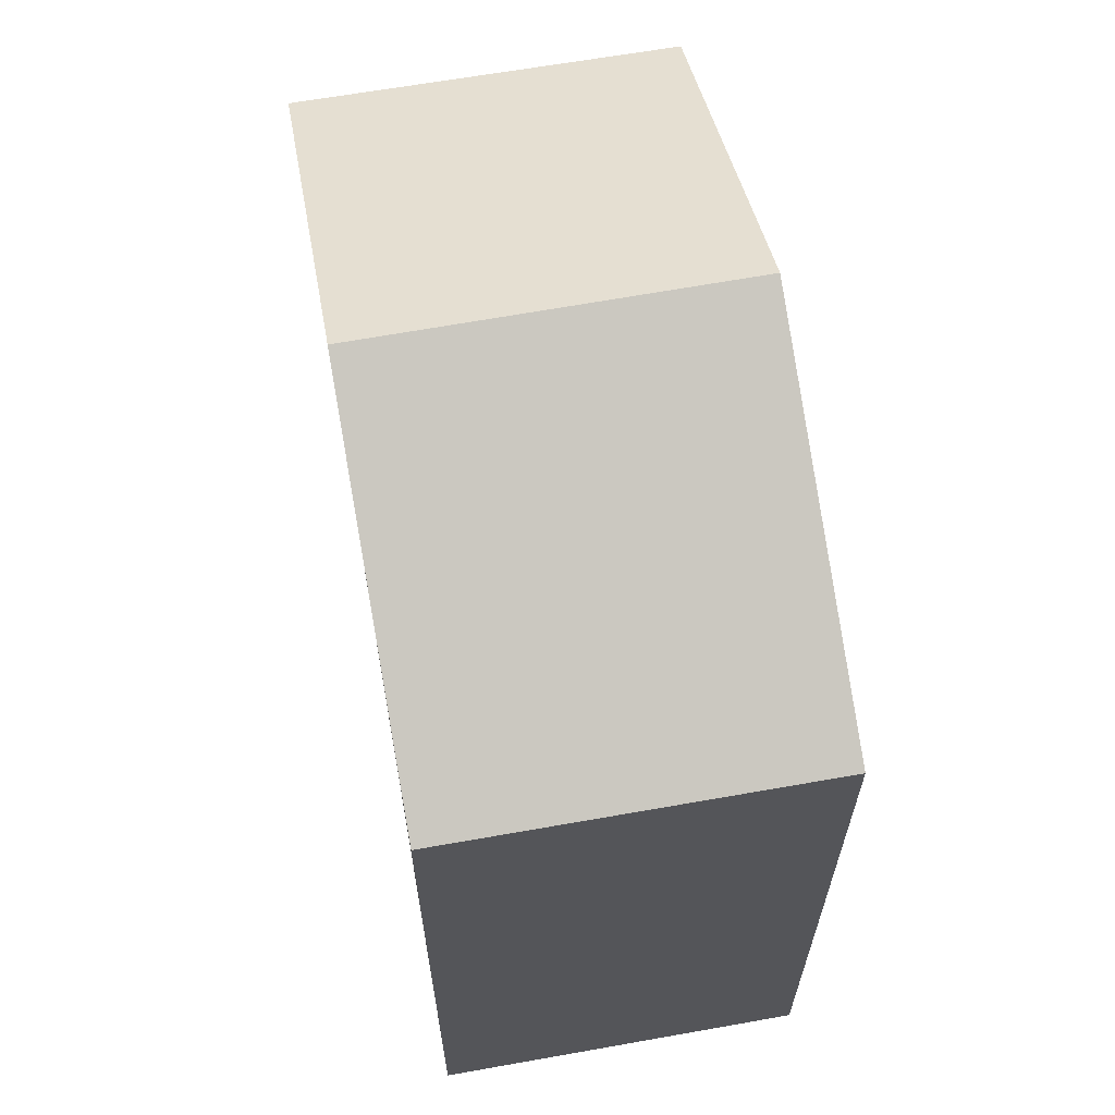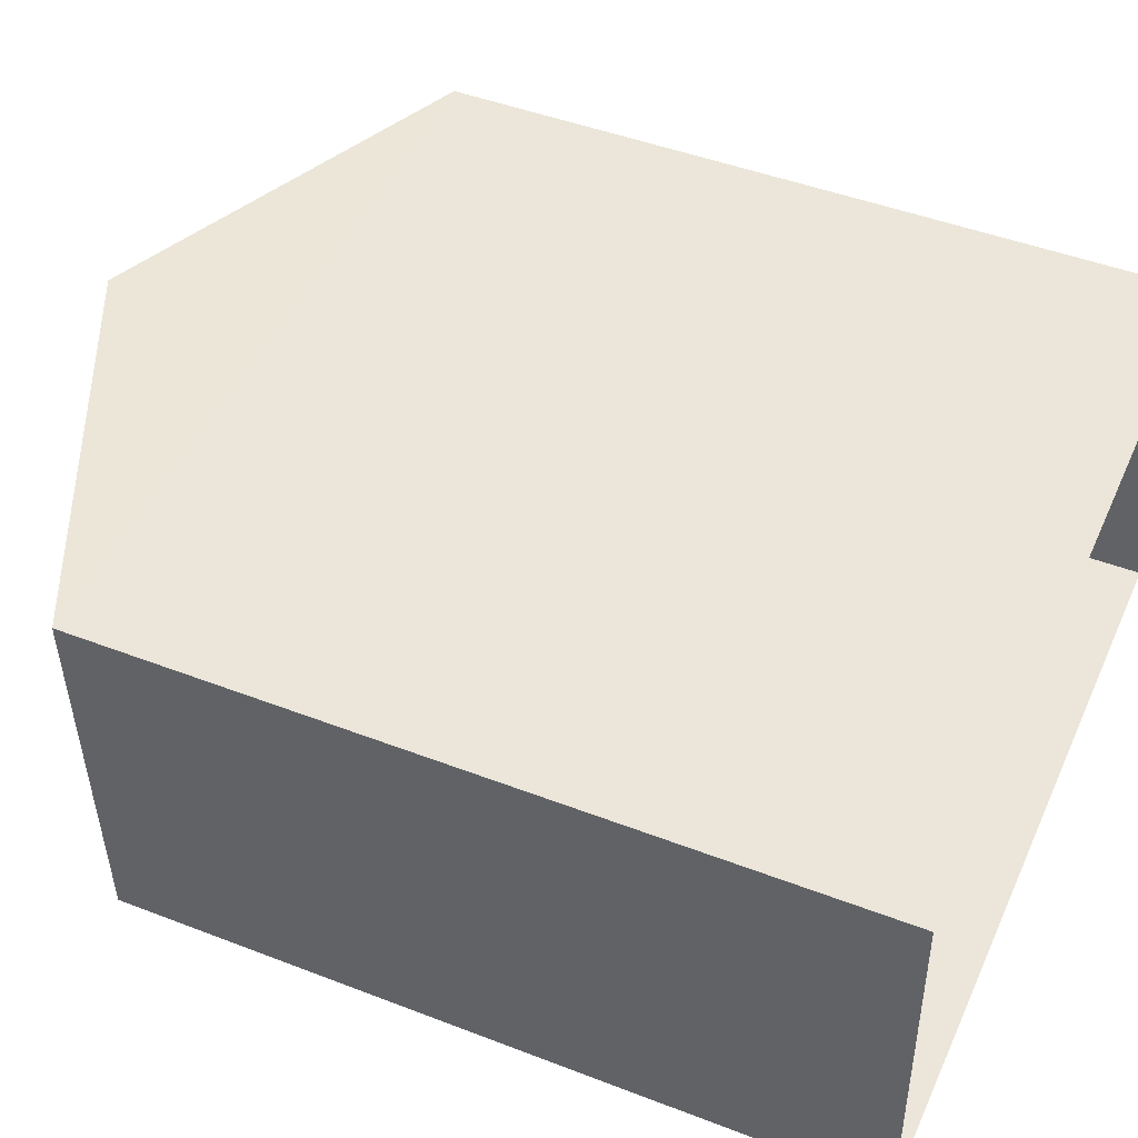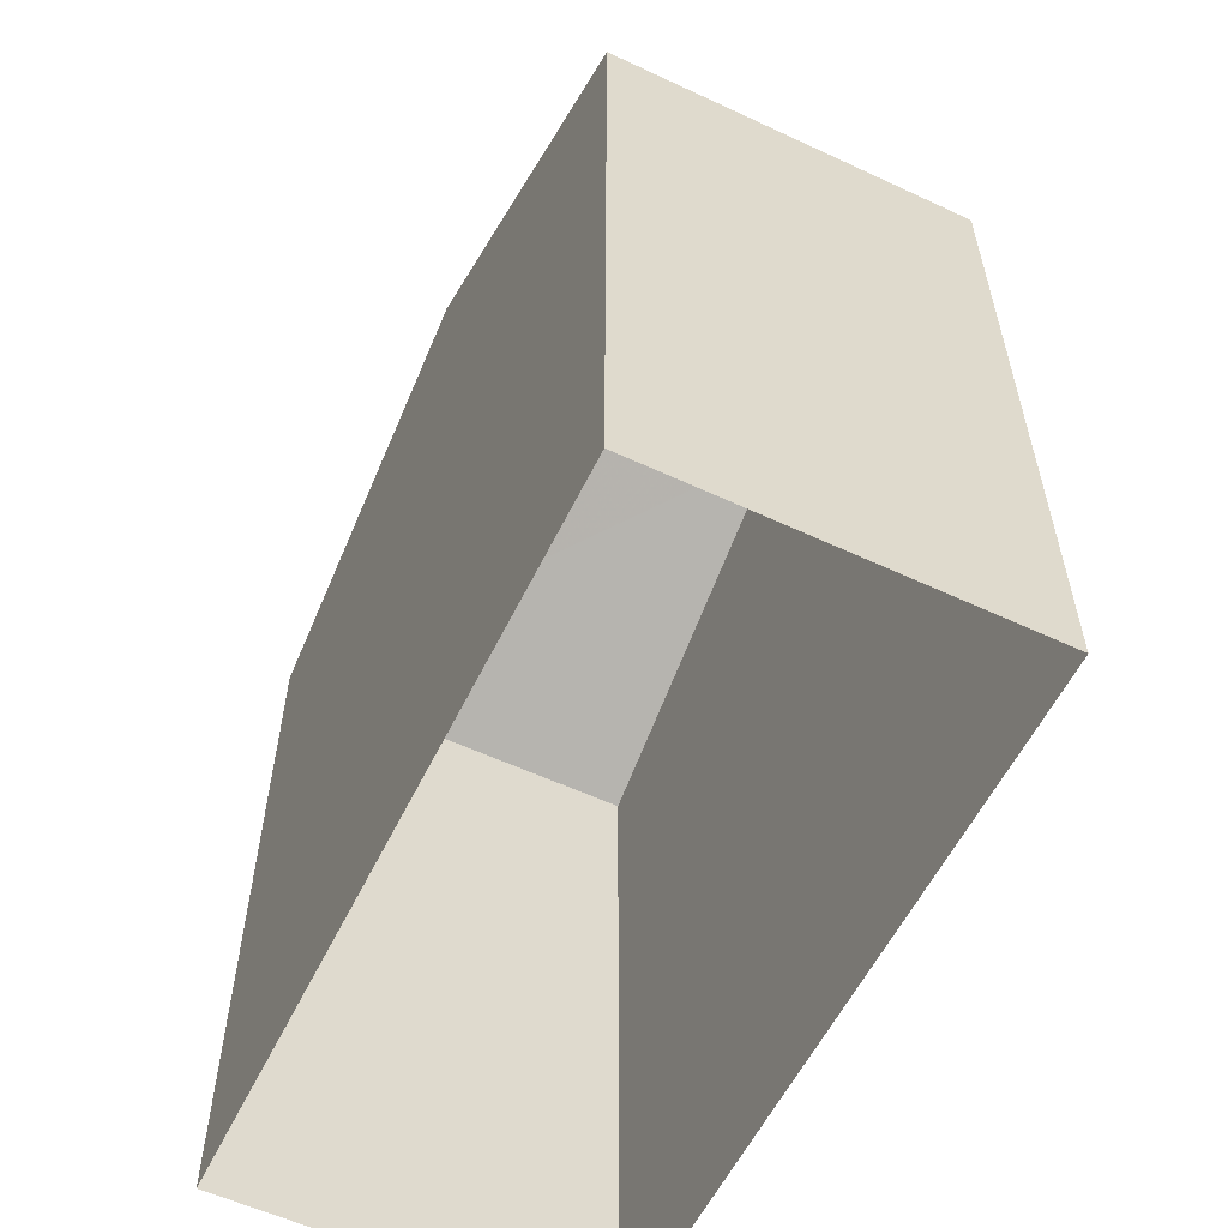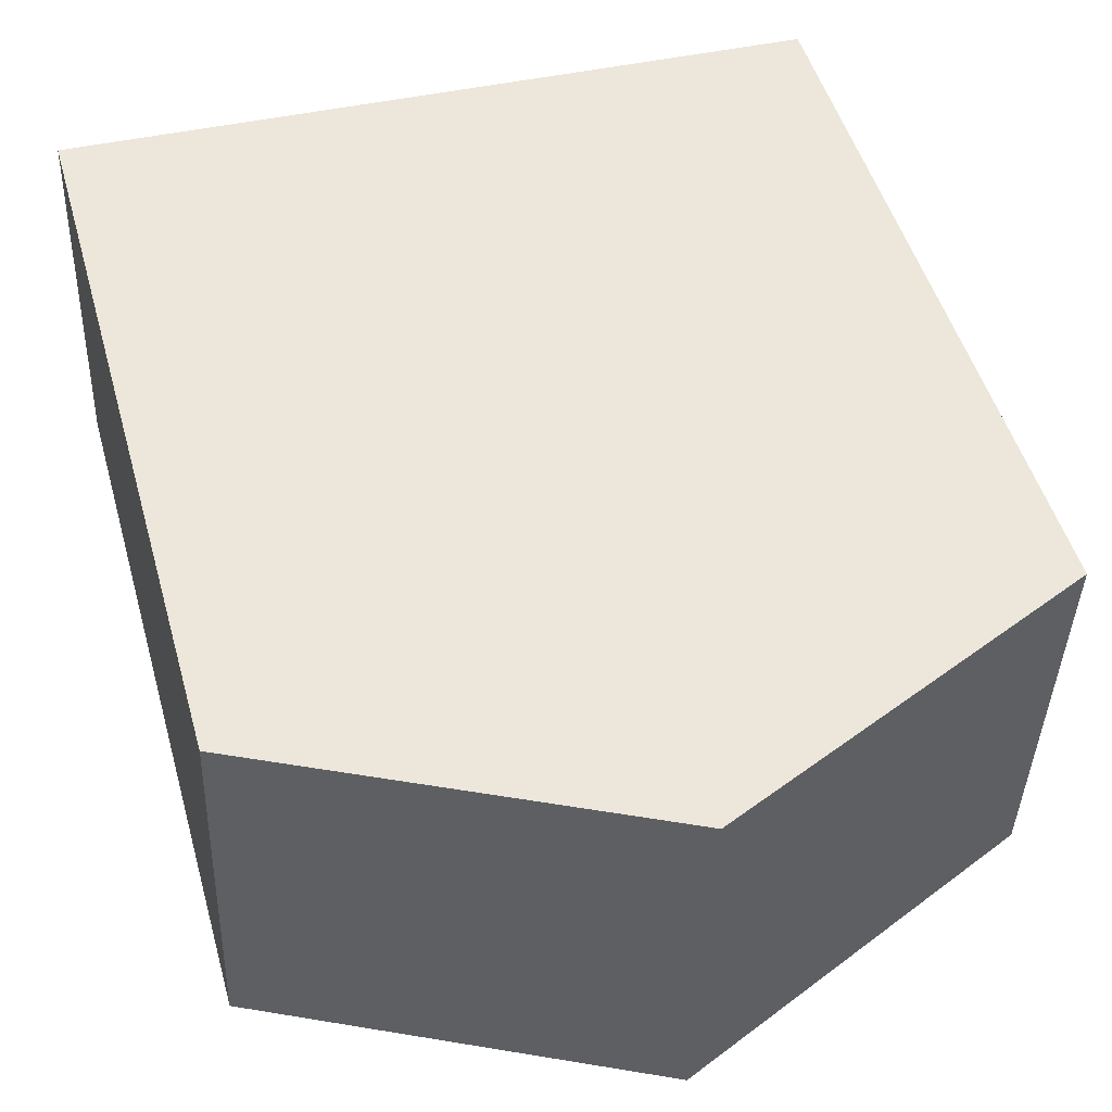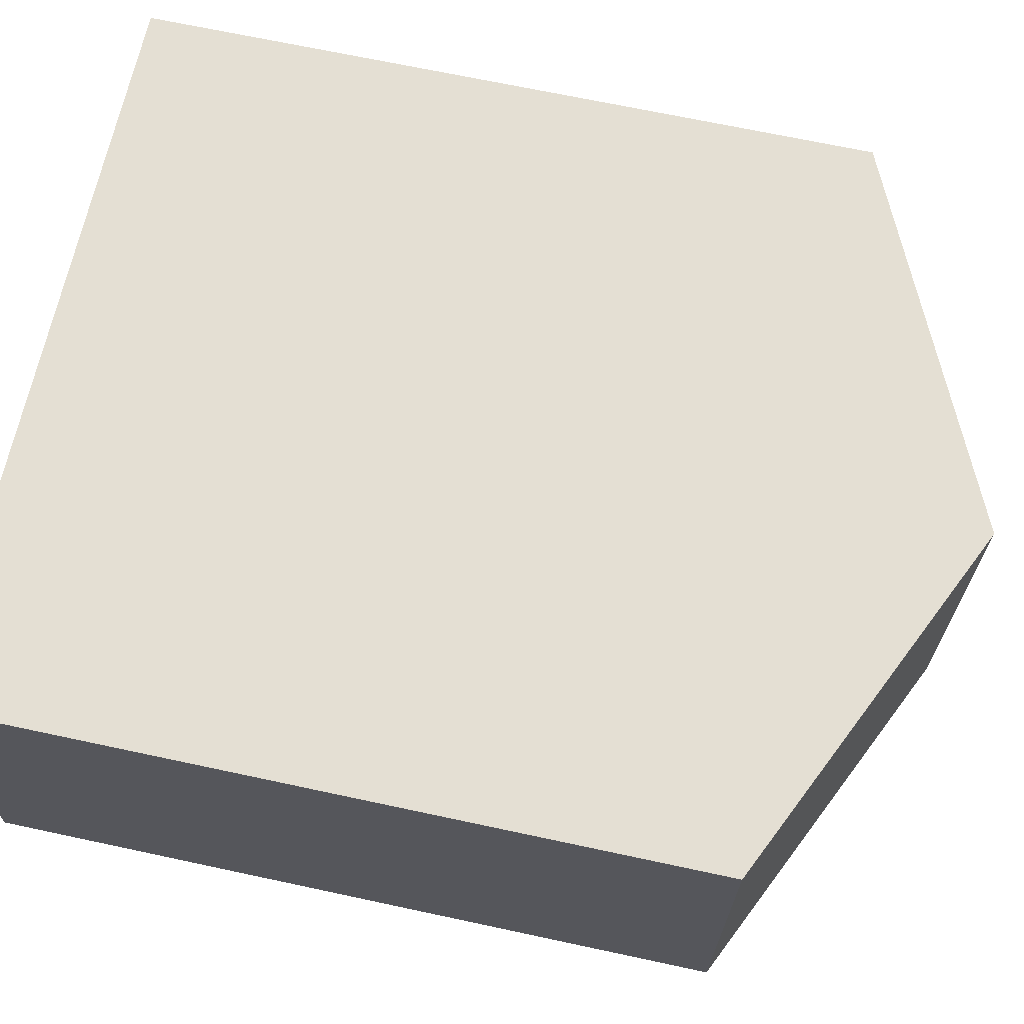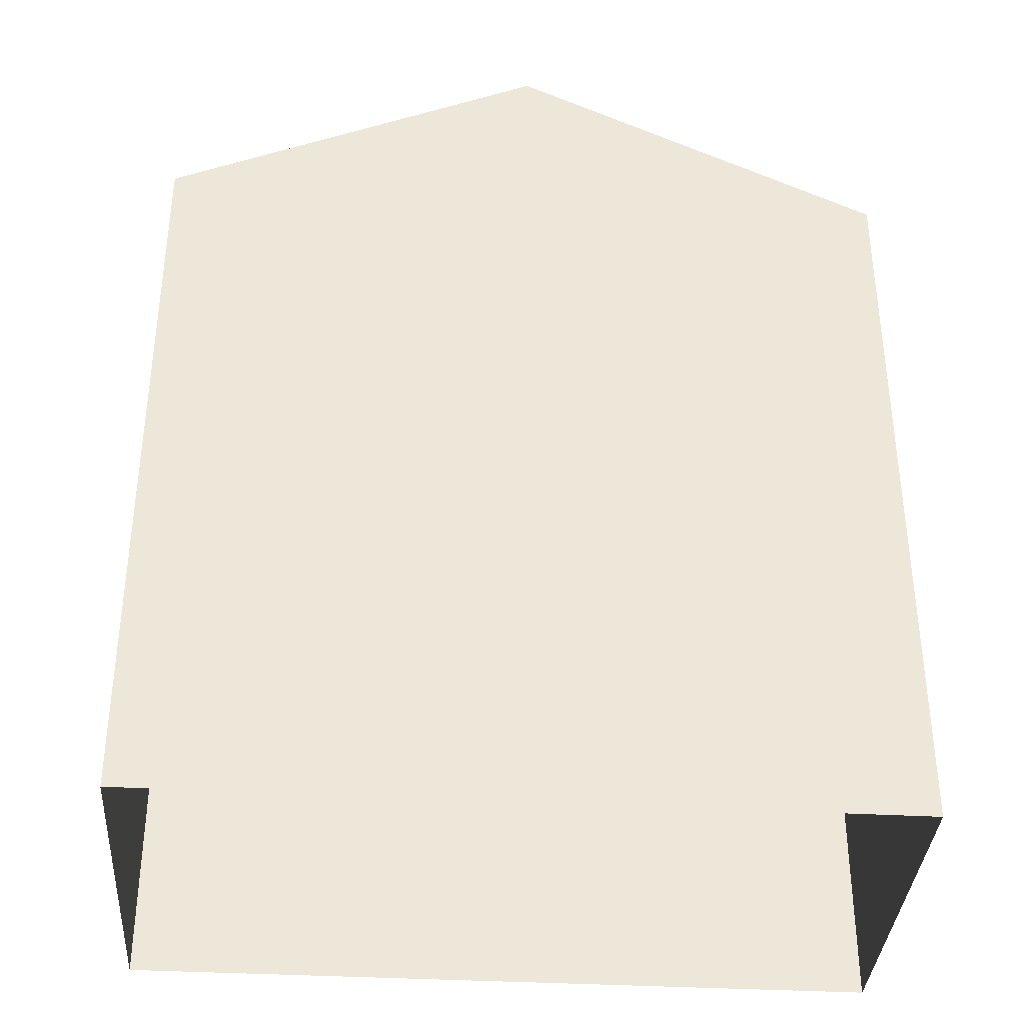
<metadata>
{"format":"obj","ext":"obj","renderer":"f3d","projection":"perspective","resolution":1024,"background":"white","views":[{"elev":64.2,"azim":77.7,"up":"+Z"},{"elev":46.0,"azim":113.8,"up":"+Y"},{"elev":-57.7,"azim":62.1,"up":"+Z"},{"elev":49.3,"azim":-15.6,"up":"+Y"},{"elev":68.8,"azim":-77.9,"up":"+Y"},{"elev":-36.2,"azim":173.8,"up":"+Z"}]}
</metadata>
<code>
v -3.739e+05 -1.048e+05 22.8
v -3.739e+05 -1.048e+05 22.8
v -3.739e+05 -1.048e+05 22.8
v -3.739e+05 -1.048e+05 22.8
v -3.739e+05 -1.048e+05 34.88
v -3.739e+05 -1.048e+05 32.6
v -3.739e+05 -1.048e+05 34.88
v -3.739e+05 -1.048e+05 32.6
v -3.739e+05 -1.048e+05 32.6
v -3.739e+05 -1.048e+05 32.6
f 1 2 3
f 4 1 3
f 5 6 7
f 5 8 6
f 7 9 5
f 7 10 9
f 10 2 1
f 9 10 1
f 6 4 3
f 6 8 4
f 6 3 10
f 6 10 7
f 3 2 10
f 9 1 8
f 9 8 5
f 1 4 8

</code>
